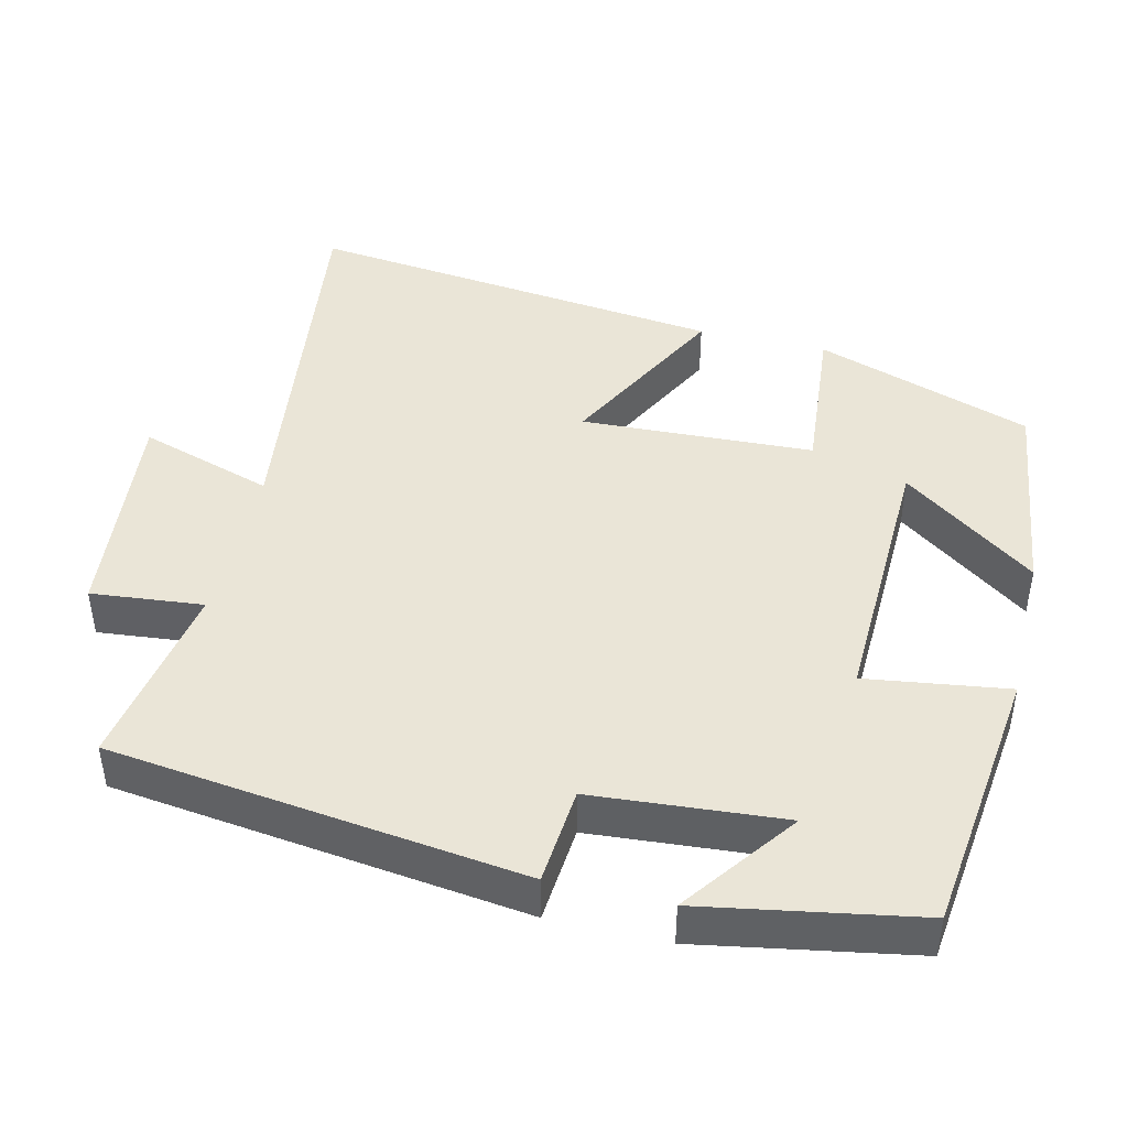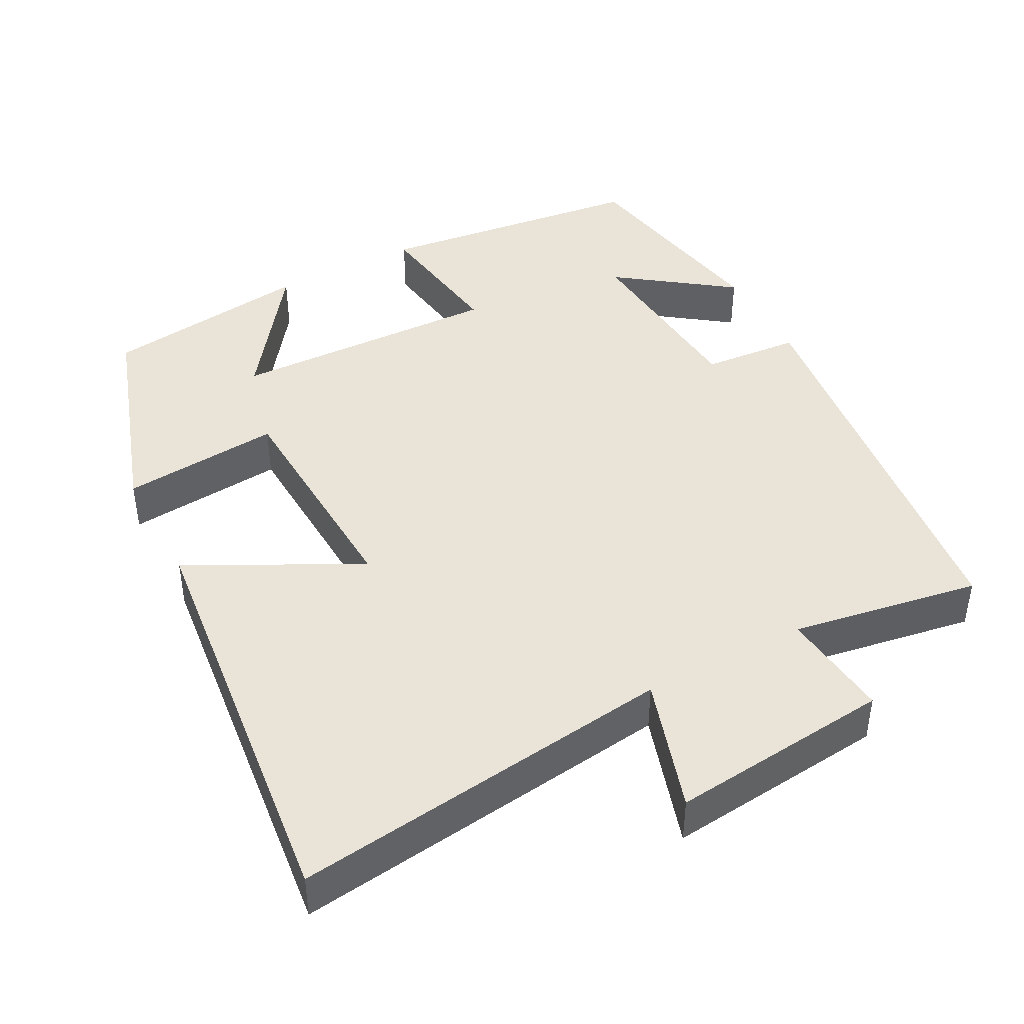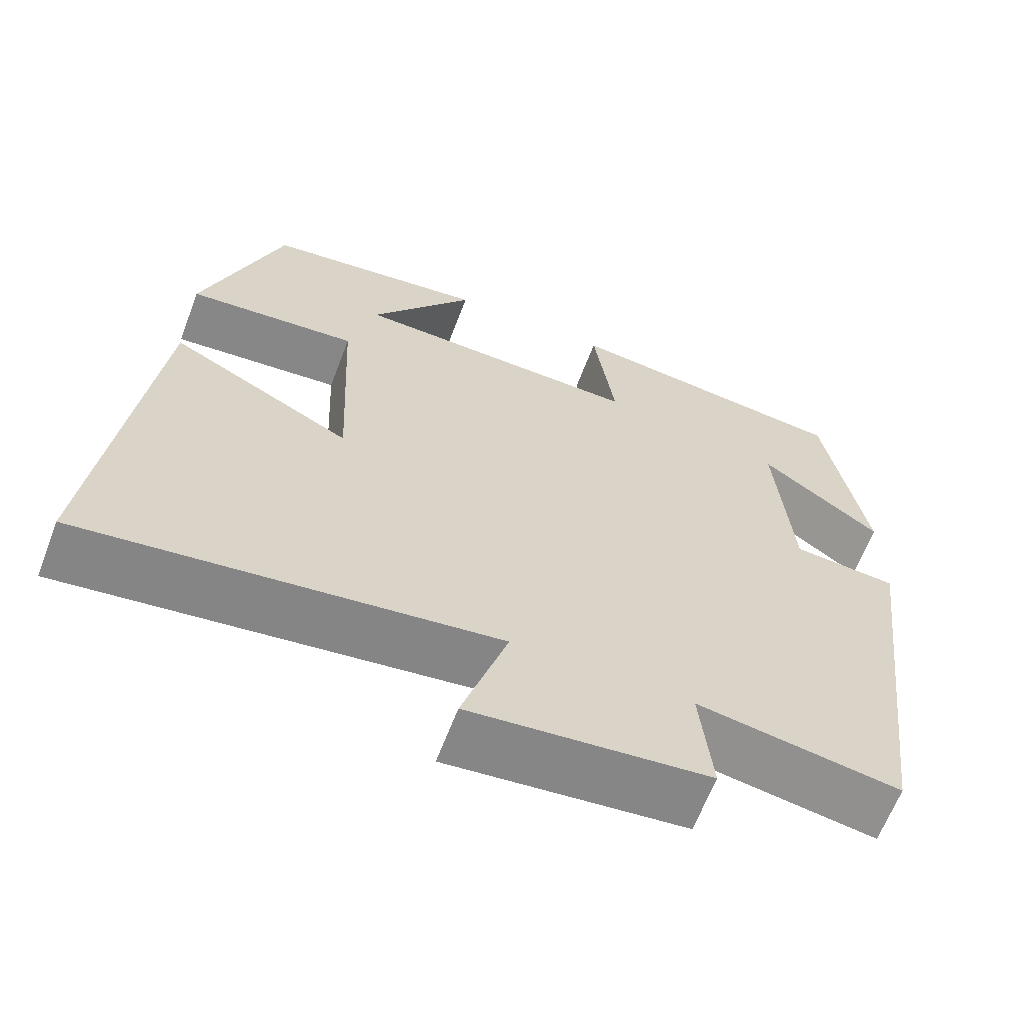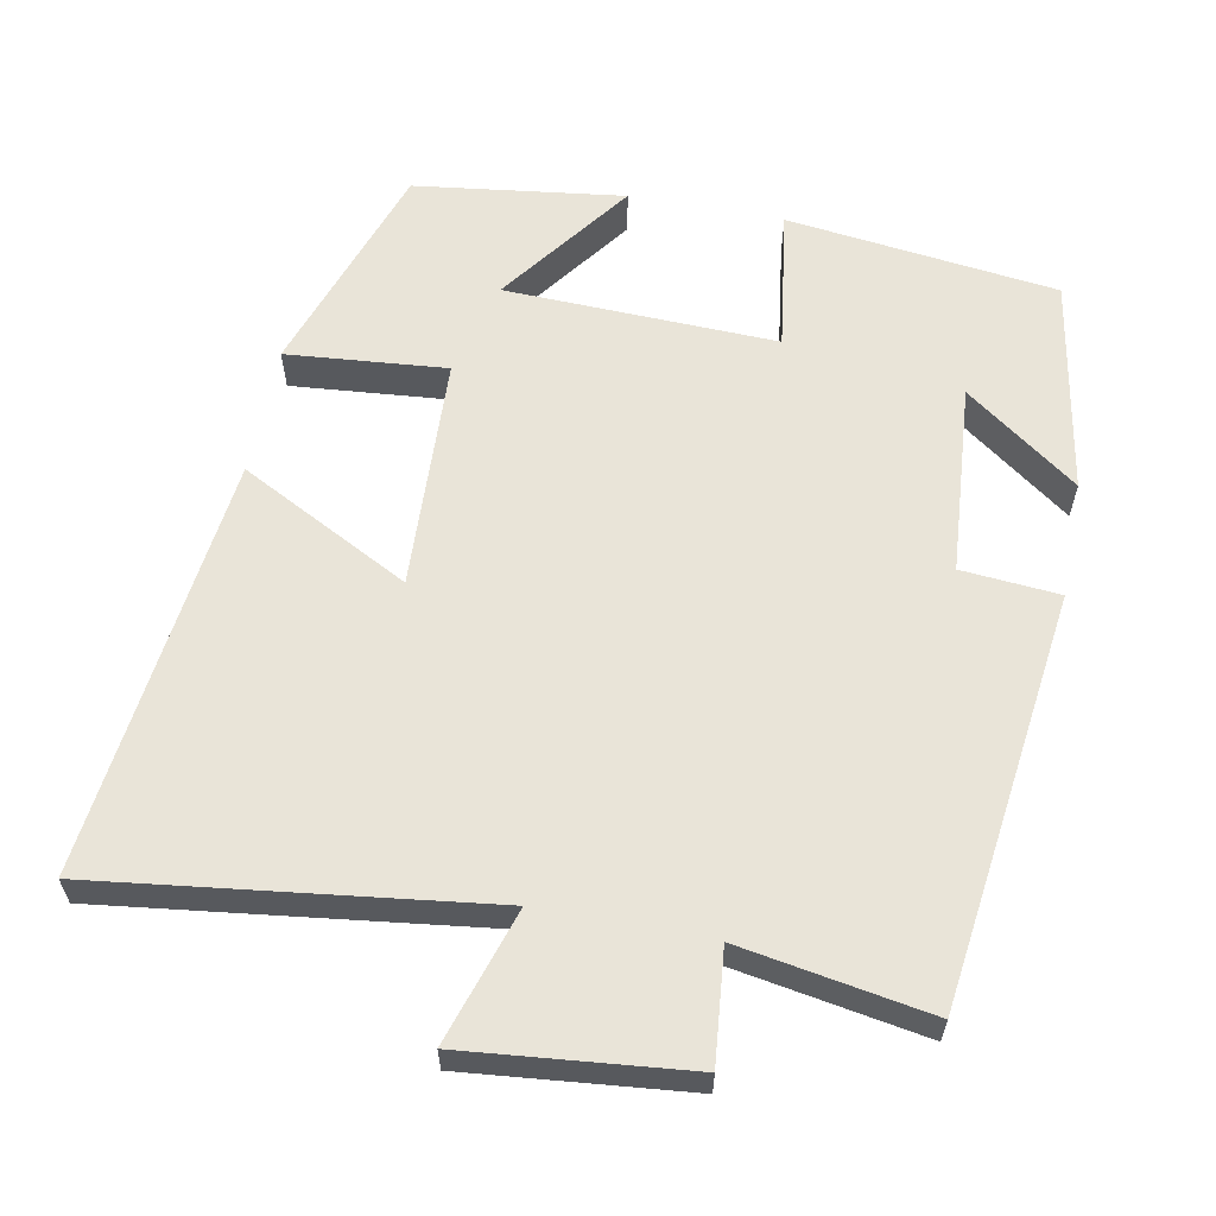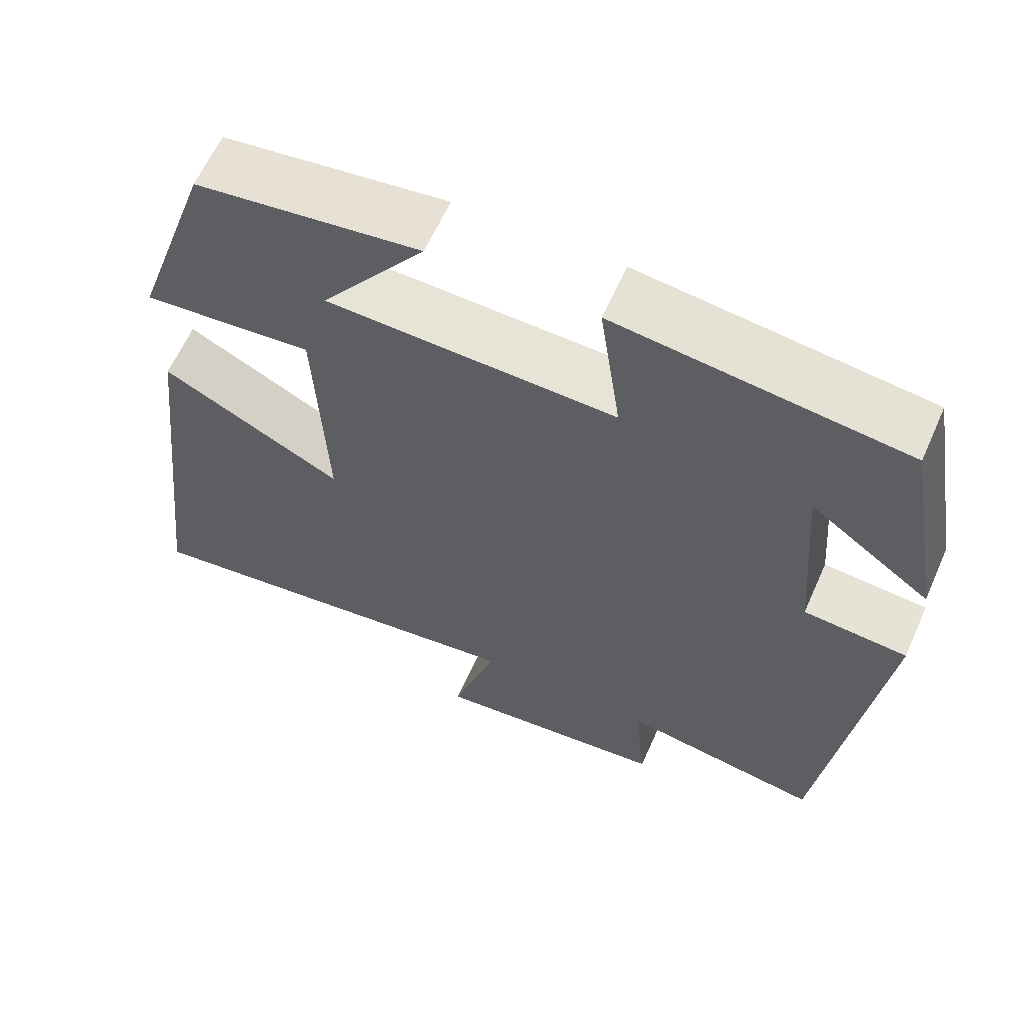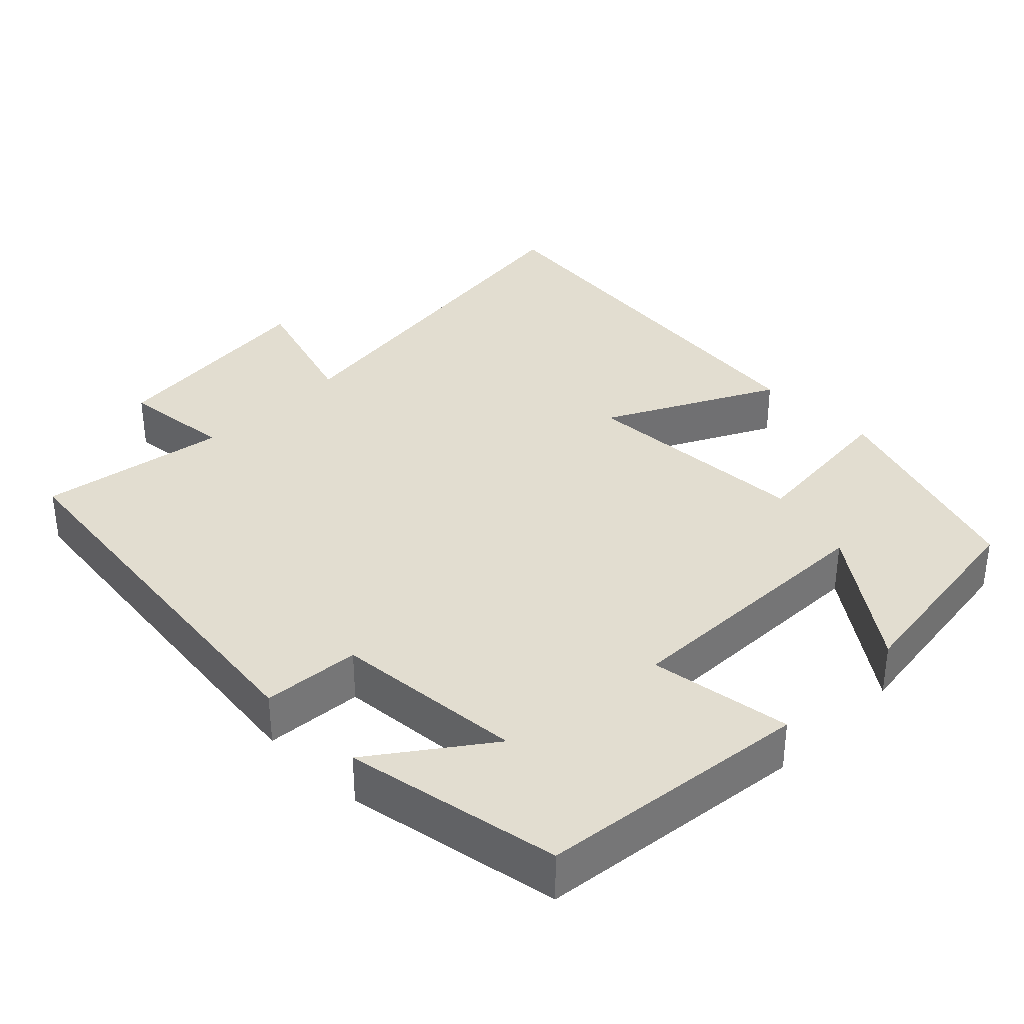
<metadata>
{"format":"obj","ext":"obj","renderer":"f3d","projection":"perspective","resolution":1024,"background":"white","views":[{"elev":44.3,"azim":-76.6,"up":"+Y"},{"elev":43.4,"azim":151.9,"up":"+Y"},{"elev":-63.9,"azim":159.2,"up":"+Z"},{"elev":60.5,"azim":-169.1,"up":"+Y"},{"elev":62.2,"azim":-156.1,"up":"+Z"},{"elev":35.4,"azim":-45.4,"up":"+Y"}]}
</metadata>
<code>
v -0.43 0.07 -0.543
v -0.5 0.07 0.01
v -0.369 0.07 0.021
v -0.349 0.07 0.277
v -0.5 0.07 0.166
v -0.449 0.07 0.455
v -0.086 0.07 0.5
v -0.113 0.07 0.309
v 0.251 0.07 0.321
v 0.12 0.07 0.5
v 0.401 0.07 0.463
v 0.5 0.07 0.172
v 0.286 0.07 0.191
v 0.272 0.07 -0.121
v 0.5 0.07 -0.002
v 0.565 0.07 -0.566
v 0.049 0.07 -0.5
v 0.106 0.07 -0.68
v -0.192 0.07 -0.65
v -0.177 0.07 -0.5
v -0.43 0 -0.543
v -0.5 0 0.01
v -0.369 0 0.021
v -0.349 0 0.277
v -0.5 0 0.166
v -0.449 0 0.455
v -0.086 0 0.5
v -0.113 0 0.309
v 0.251 0 0.321
v 0.12 0 0.5
v 0.401 0 0.463
v 0.5 0 0.172
v 0.286 0 0.191
v 0.272 0 -0.121
v 0.5 0 -0.002
v 0.565 0 -0.566
v 0.049 0 -0.5
v 0.106 0 -0.68
v -0.192 0 -0.65
v -0.177 0 -0.5
f 17 18 19 20
f 14 15 16 17
f 13 14 17 20
f 11 12 13
f 9 10 11
f 9 11 13 20
f 6 7 8
f 4 5 6
f 4 6 8
f 3 4 8 9
f 1 2 3
f 1 3 9 20
f 40 39 38 37
f 37 36 35 34
f 40 37 34 33
f 33 32 31
f 31 30 29
f 40 33 31 29
f 28 27 26
f 26 25 24
f 28 26 24
f 29 28 24 23
f 23 22 21
f 40 29 23 21
f 1 21 22 2
f 2 22 23 3
f 3 23 24 4
f 4 24 25 5
f 5 25 26 6
f 6 26 27 7
f 7 27 28 8
f 8 28 29 9
f 9 29 30 10
f 10 30 31 11
f 11 31 32 12
f 12 32 33 13
f 13 33 34 14
f 14 34 35 15
f 15 35 36 16
f 16 36 37 17
f 17 37 38 18
f 18 38 39 19
f 19 39 40 20
f 20 40 21 1

</code>
